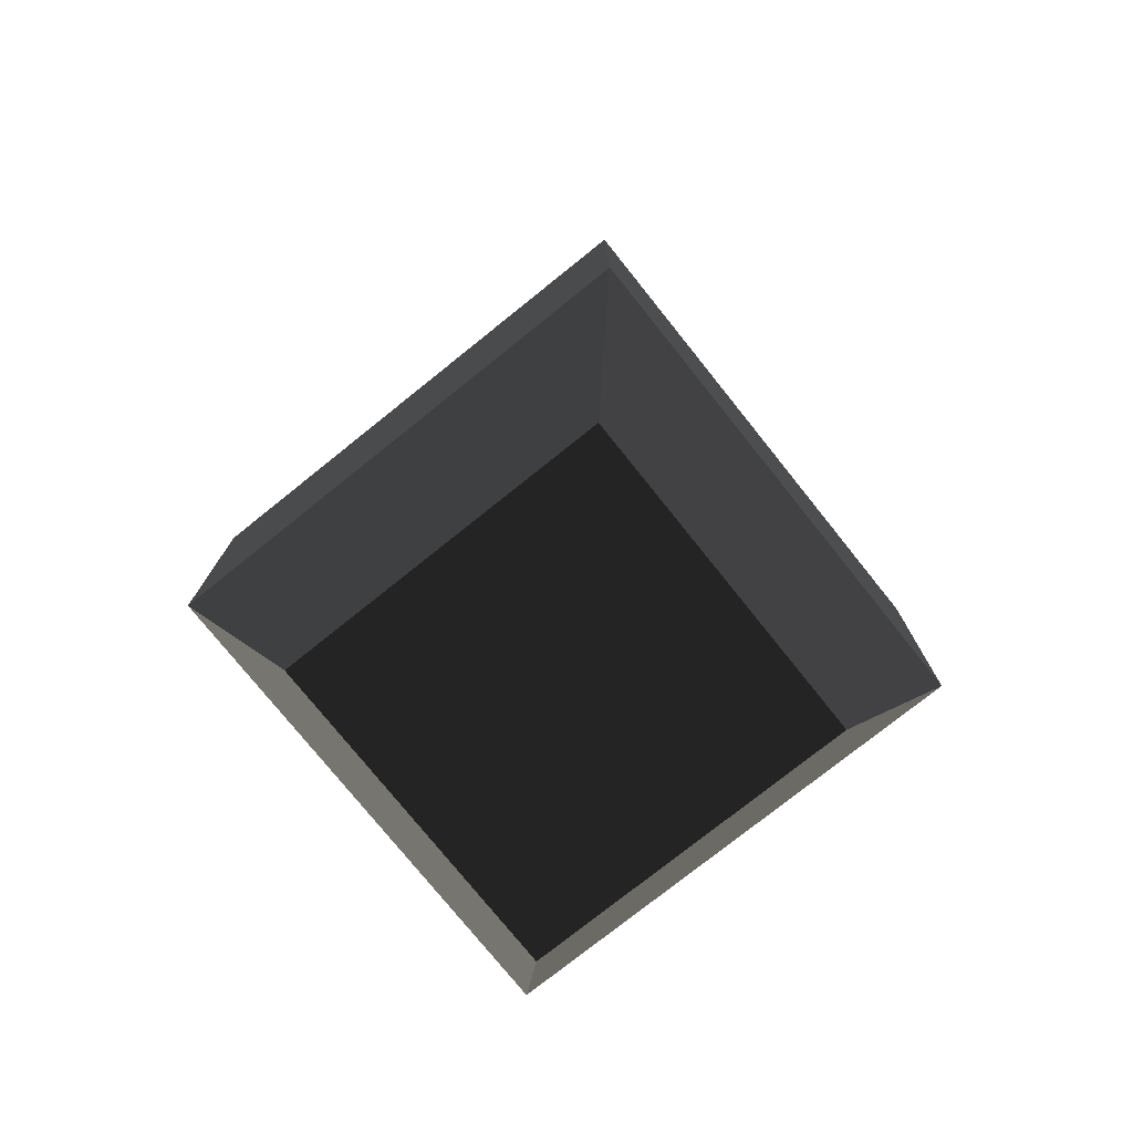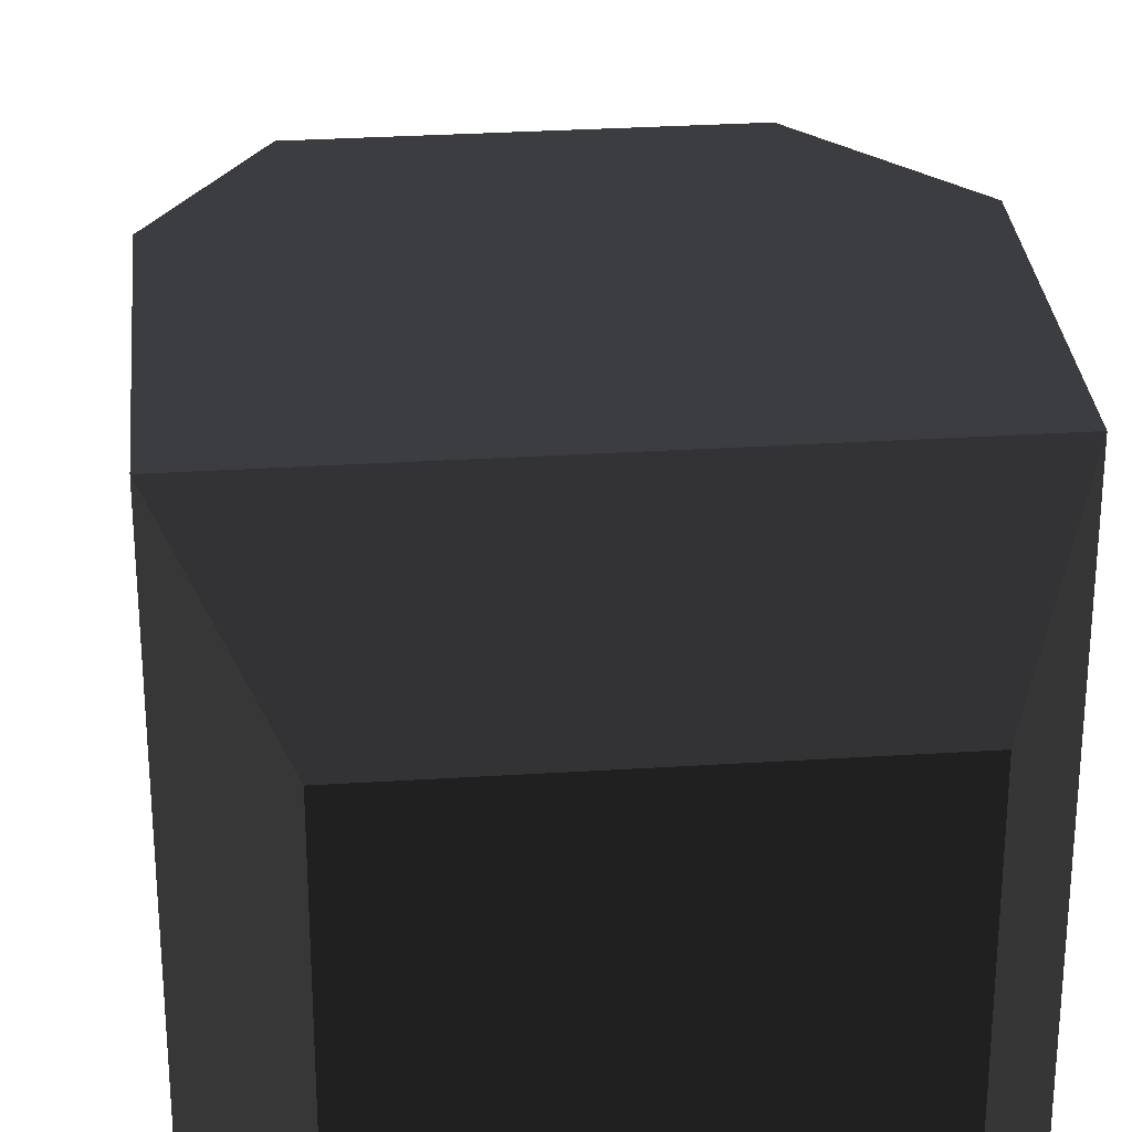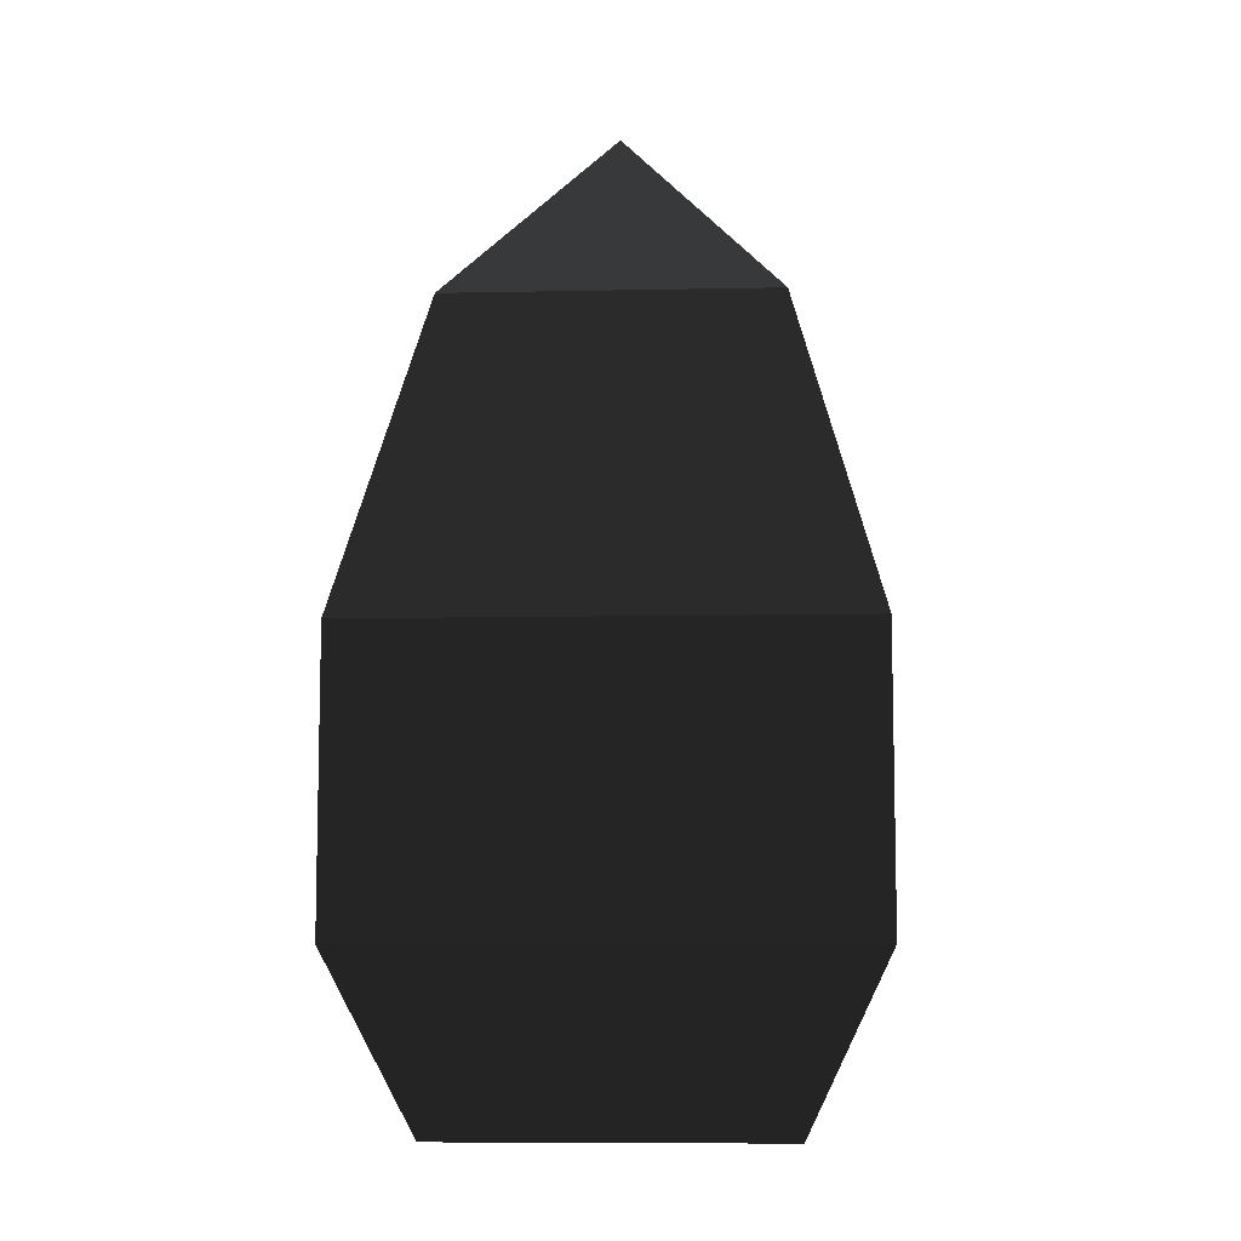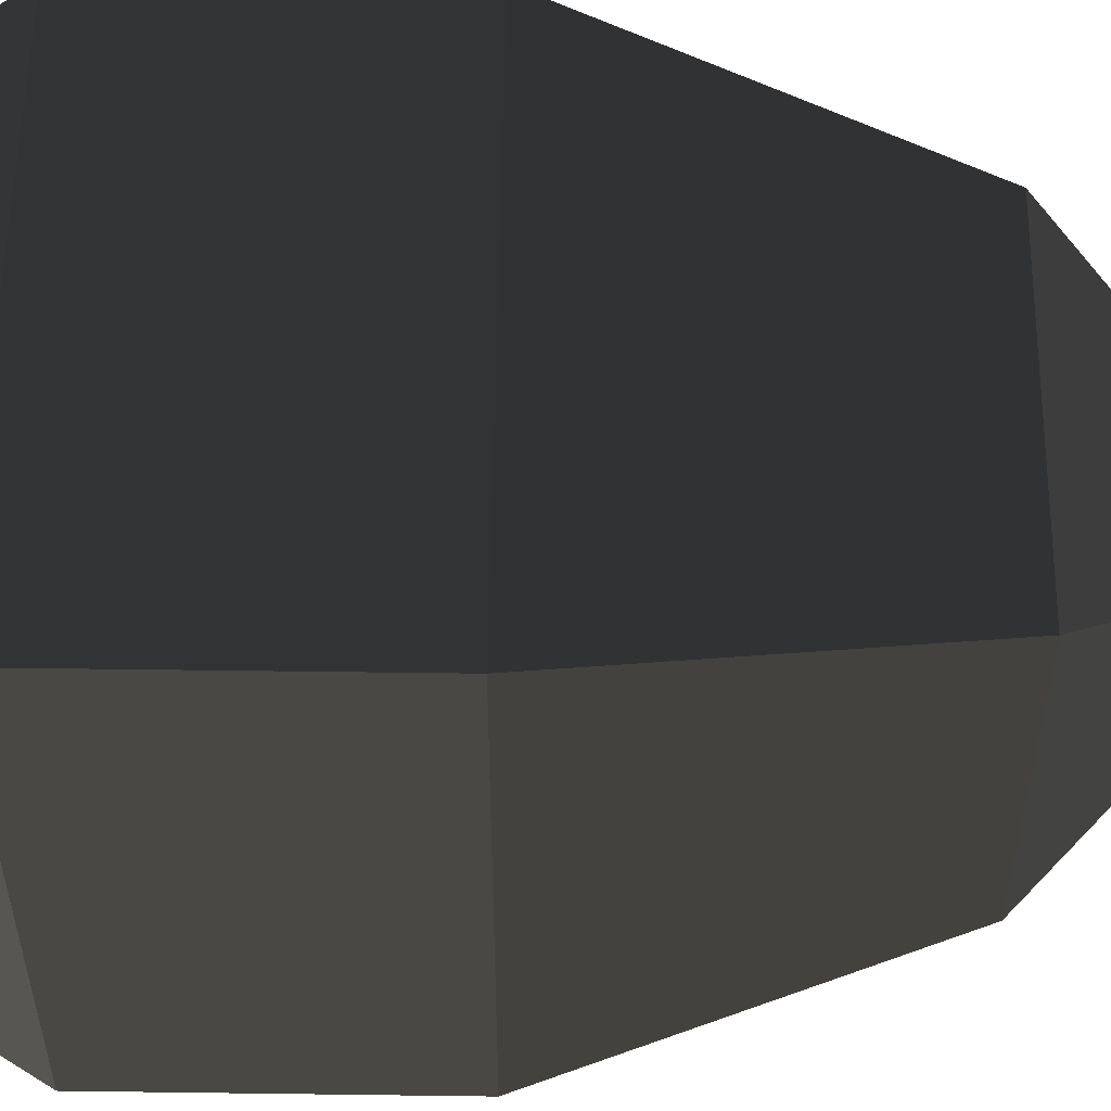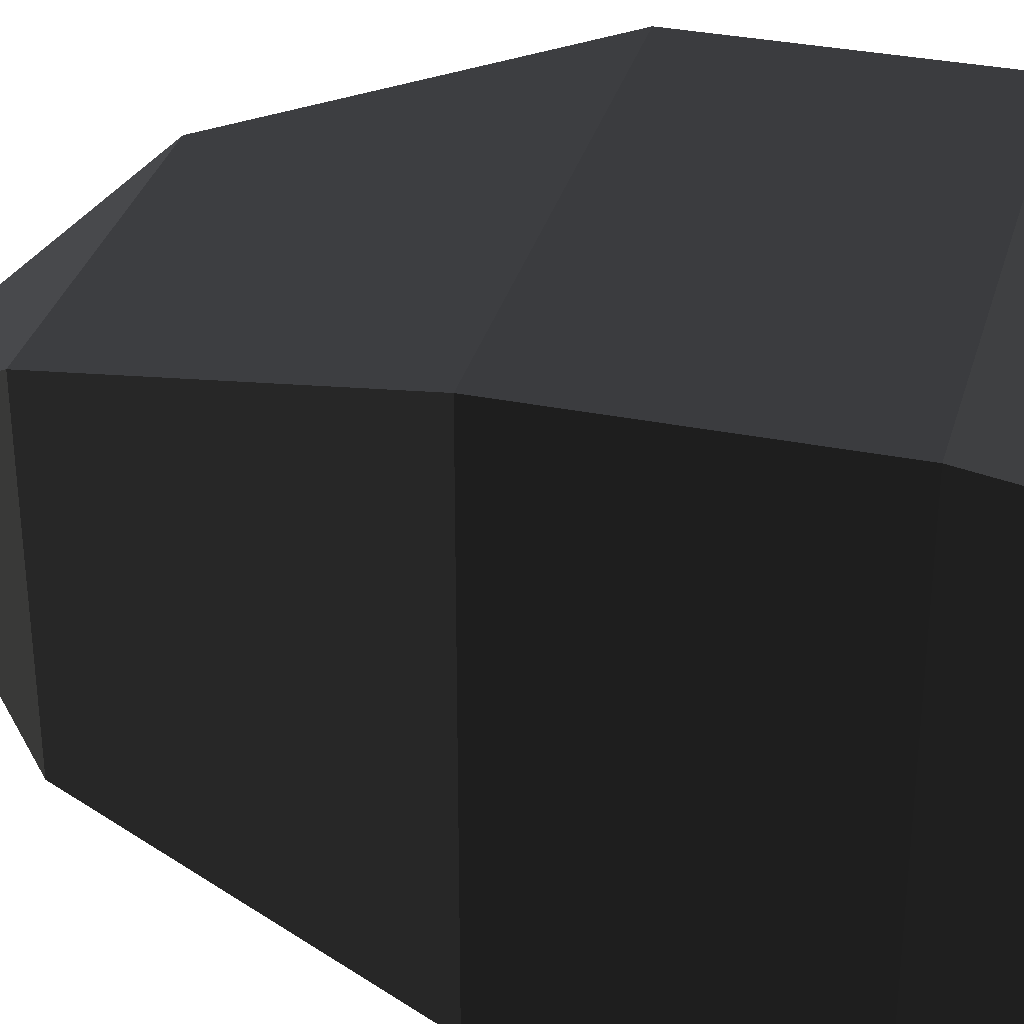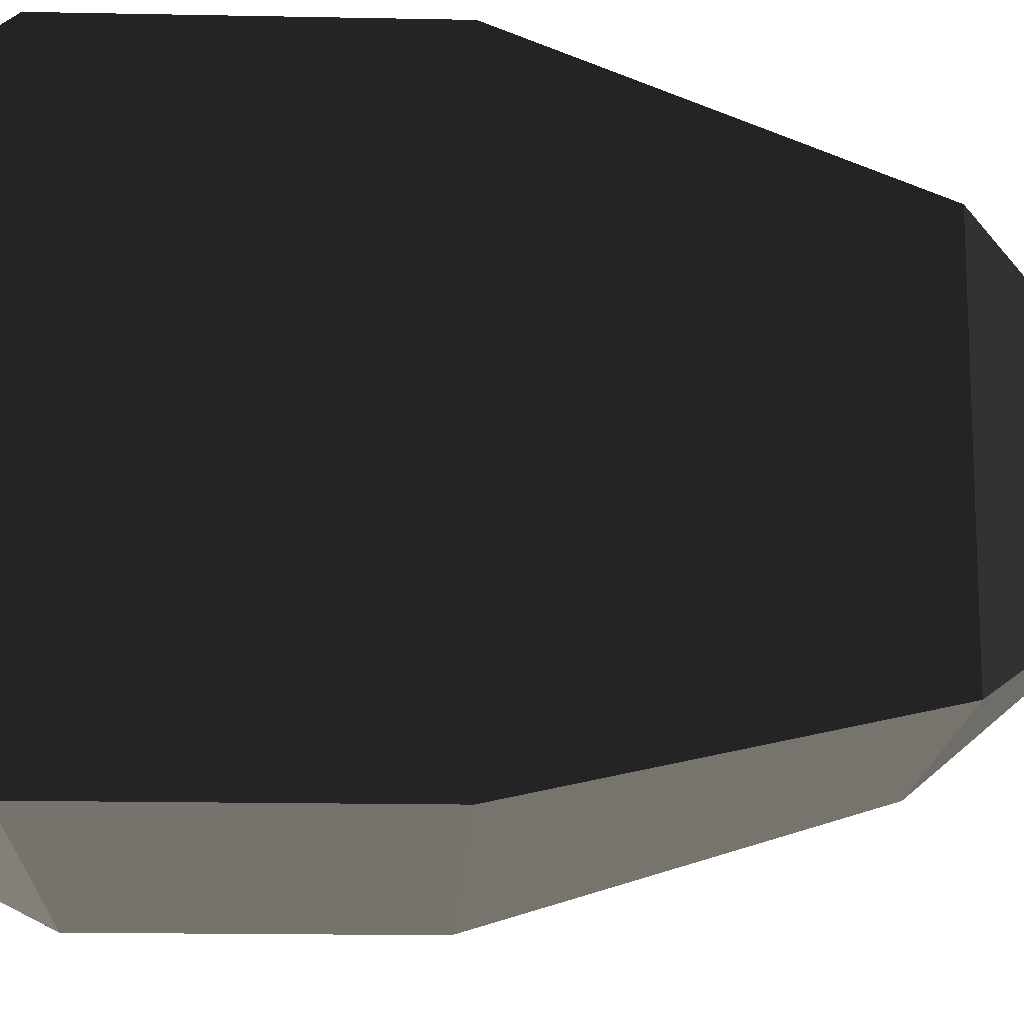
<metadata>
{"format":"obj","ext":"obj","renderer":"f3d","projection":"perspective","resolution":1024,"background":"white","views":[{"elev":-76.5,"azim":38.7,"up":"+Y"},{"elev":30.1,"azim":-5.3,"up":"+Z"},{"elev":-8.4,"azim":-86.8,"up":"+Y"},{"elev":55.3,"azim":90.8,"up":"+Z"},{"elev":33.8,"azim":-74.8,"up":"+Z"},{"elev":-15.8,"azim":87.5,"up":"+Z"}]}
</metadata>
<code>
g default
v -273.2 0.5132 527.2
v -273.2 0.5132 510.8
v -277 8.79 531
v -277 8.79 507
v -253 8.79 531
v -253 8.79 507
v -256.8 0.5132 527.2
v -256.8 0.5132 510.8
v -277 22.44 531
v -277 22.44 507
v -253 22.44 507
v -253 22.44 531
v -272.9 37.77 526.9
v -272.9 37.77 511.1
v -257.1 37.77 511.1
v -257.1 37.77 526.9
v -265 47.54 519
v -265 47.54 519
v -265 47.54 519
v -265 47.54 519
g pCube150 group126 group128
f 1 2 4 3
f 17 18 19 20
f 5 6 8 7
f 7 8 2 1
f 2 8 6 4
f 7 1 3 5
f 3 4 10 9
f 4 6 11 10
f 6 5 12 11
f 5 3 9 12
f 9 10 14 13
f 10 11 15 14
f 11 12 16 15
f 12 9 13 16
f 13 14 18 17
f 14 15 19 18
f 15 16 20 19
f 16 13 17 20

</code>
